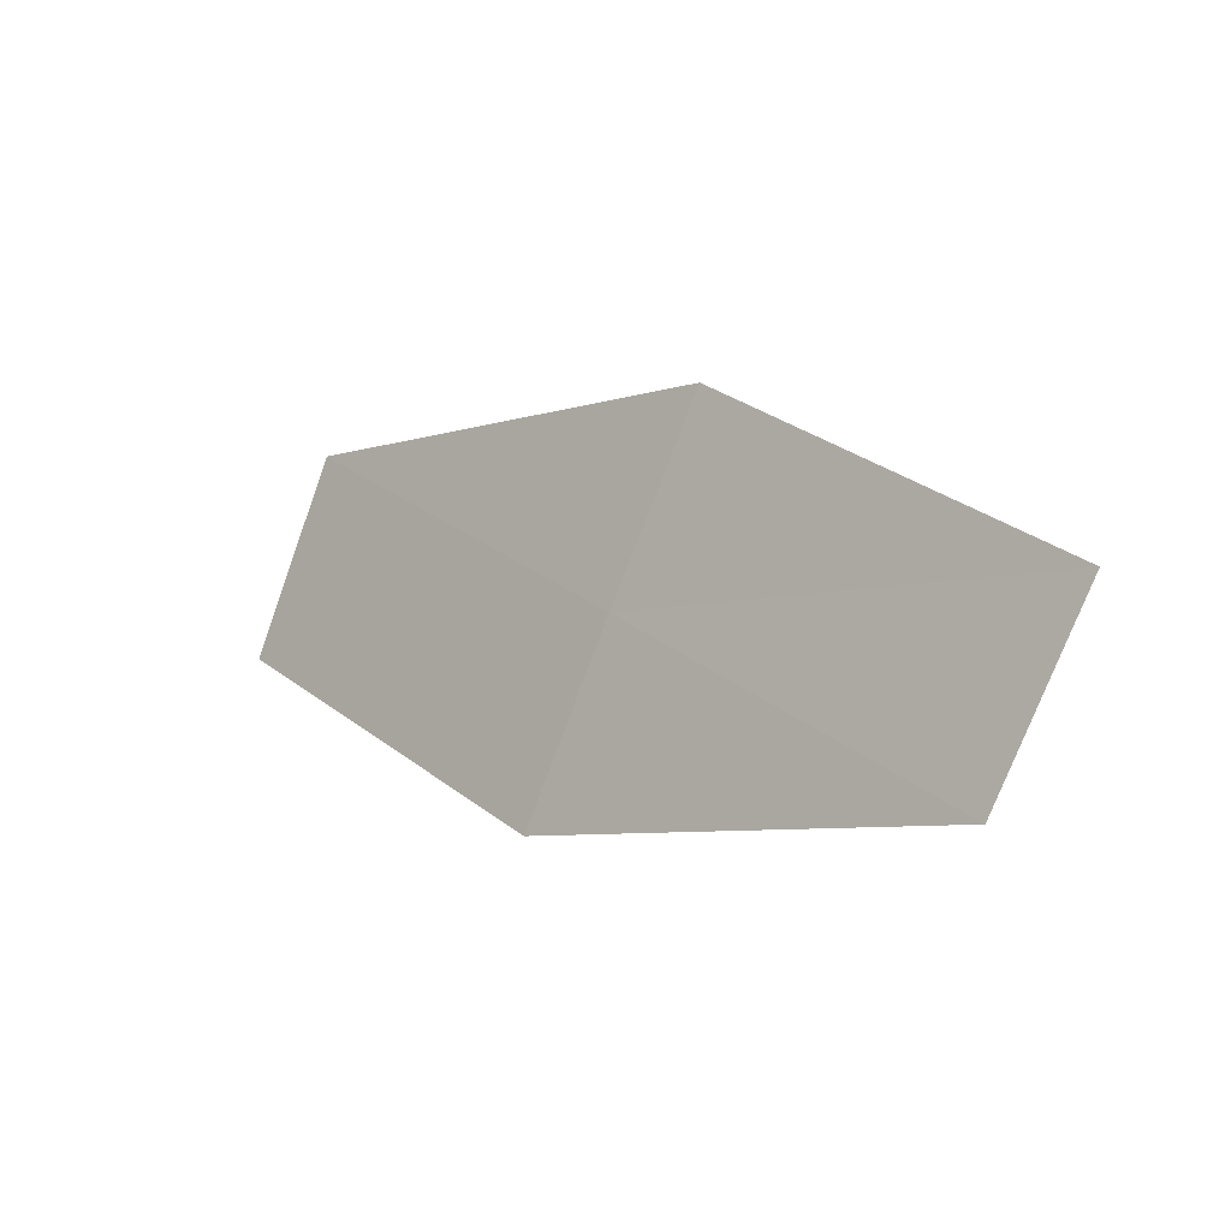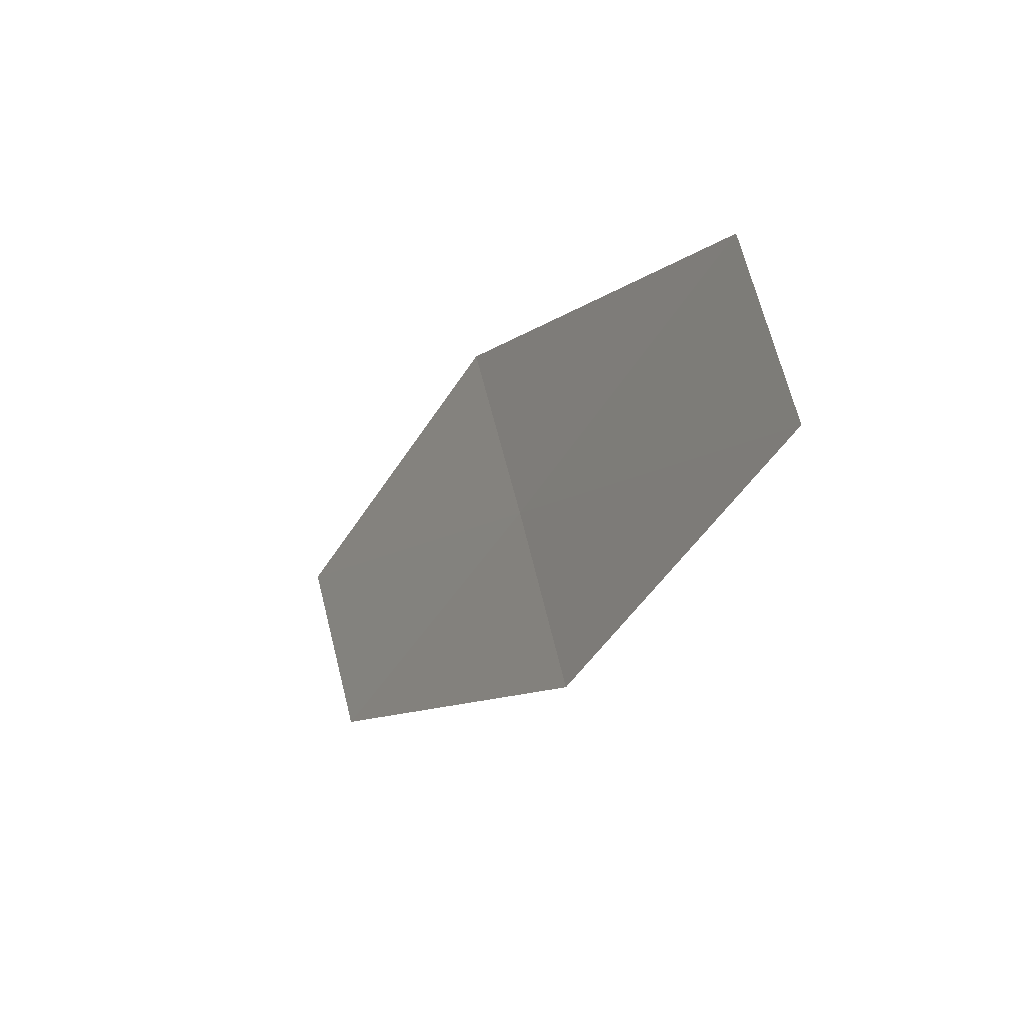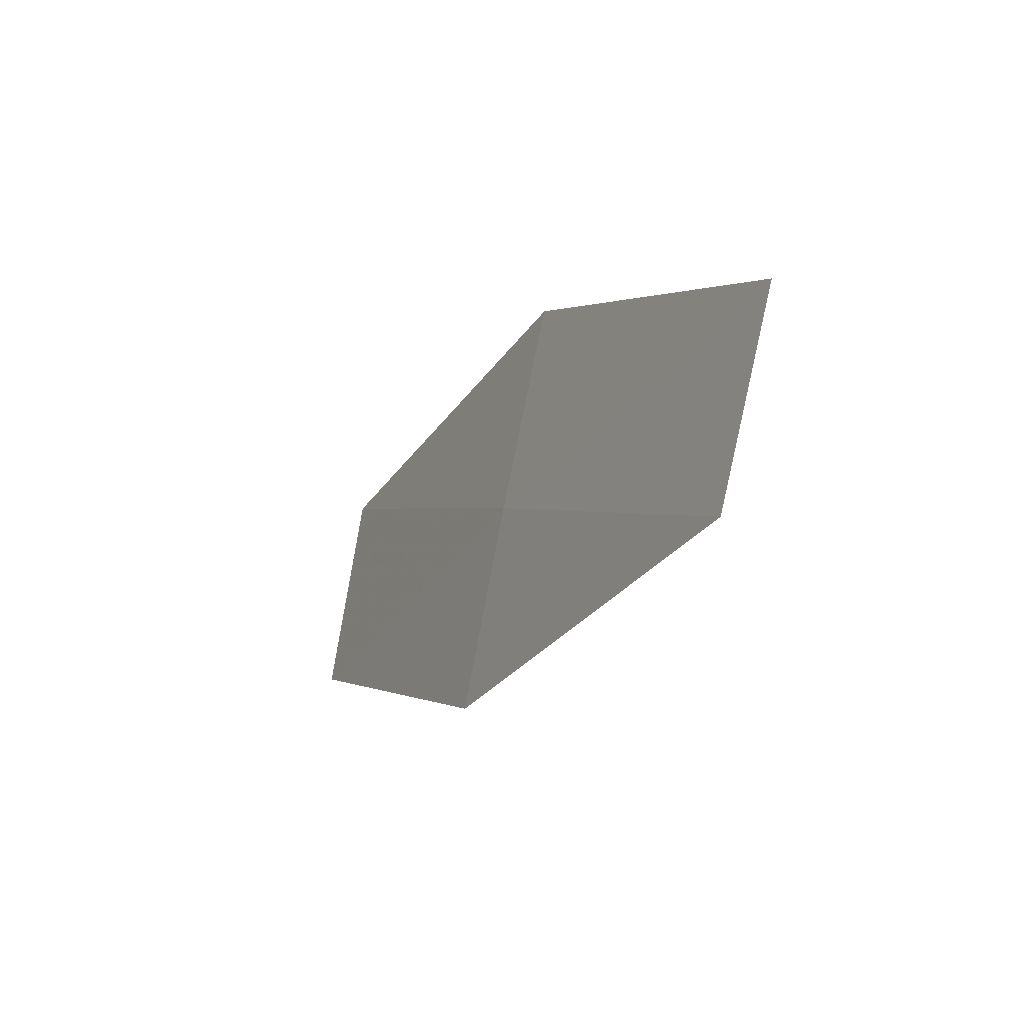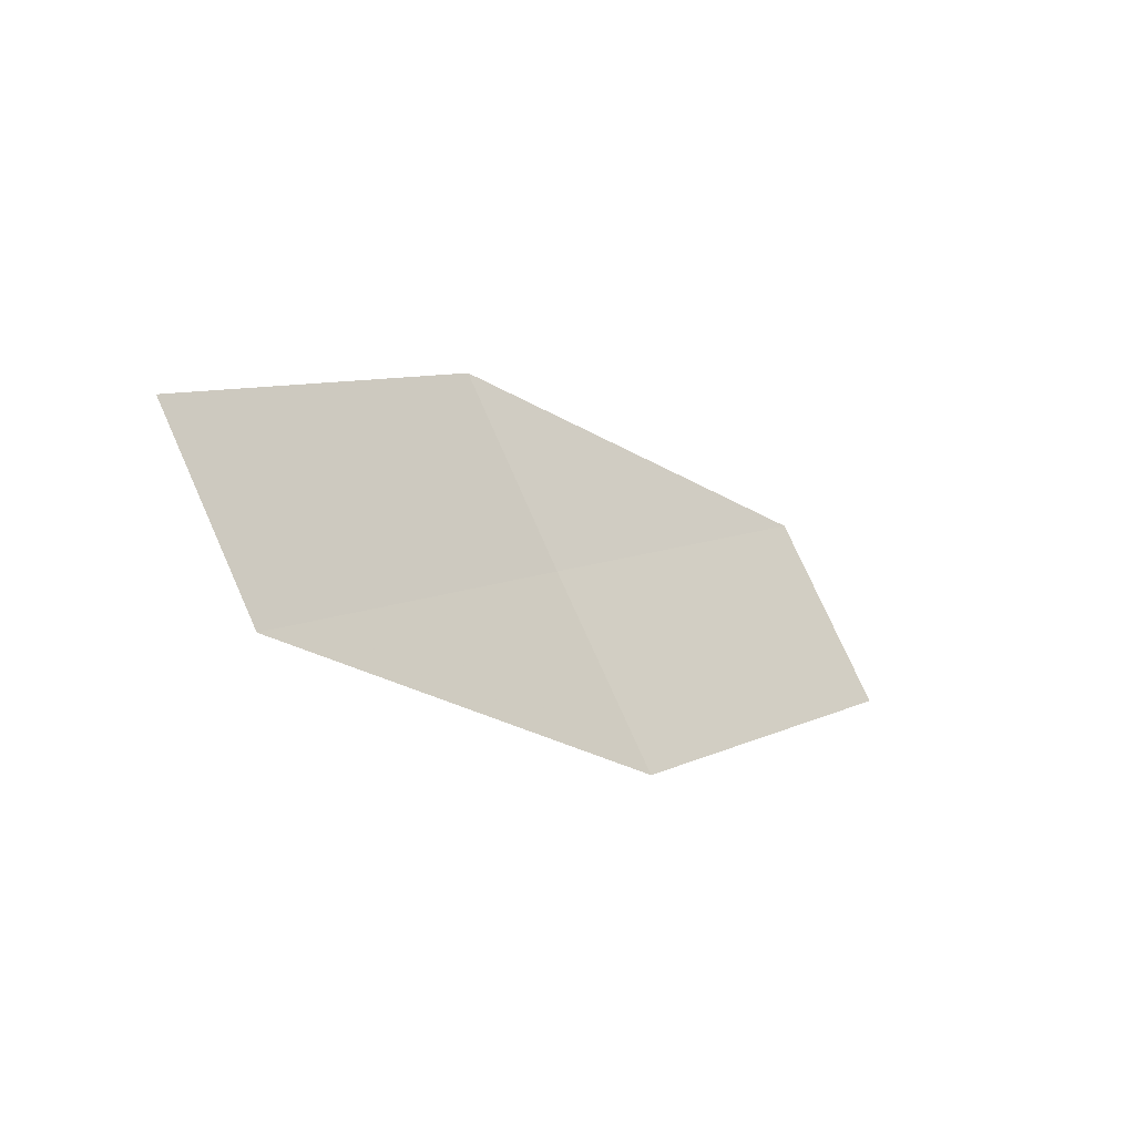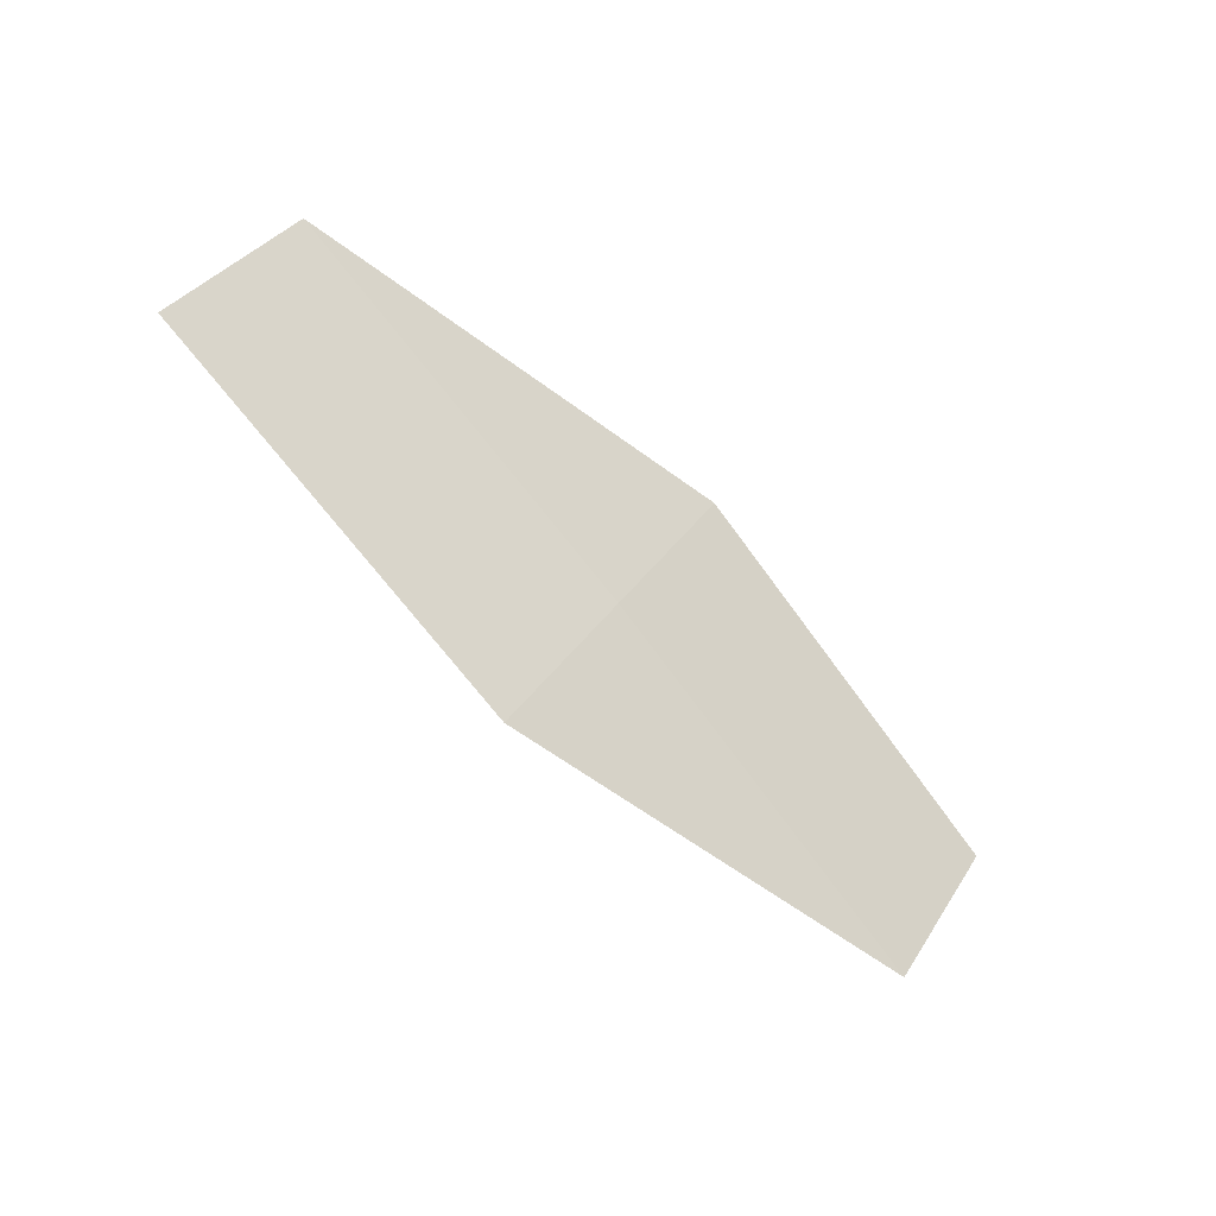
<metadata>
{"format":"obj","ext":"obj","renderer":"f3d","projection":"perspective","resolution":1024,"background":"white","views":[{"elev":-16.5,"azim":58.0,"up":"+Y"},{"elev":-4.0,"azim":-103.7,"up":"+Y"},{"elev":-35.9,"azim":79.2,"up":"+Y"},{"elev":-32.9,"azim":151.7,"up":"+Y"},{"elev":-40.6,"azim":-23.3,"up":"+Y"}]}
</metadata>
<code>
v 15.34 -17.25 16.41
v 16.34 -17.37 16.07
v 16.09 -17.77 16.13
v 15.59 -16.84 16.36
v 15.09 -17.66 16.46
v 14.31 -17.15 16.71
v 14.56 -16.73 16.67
f 1 3 2
f 1 2 4
f 1 5 3
f 1 6 5
f 1 7 6
f 1 4 7

</code>
